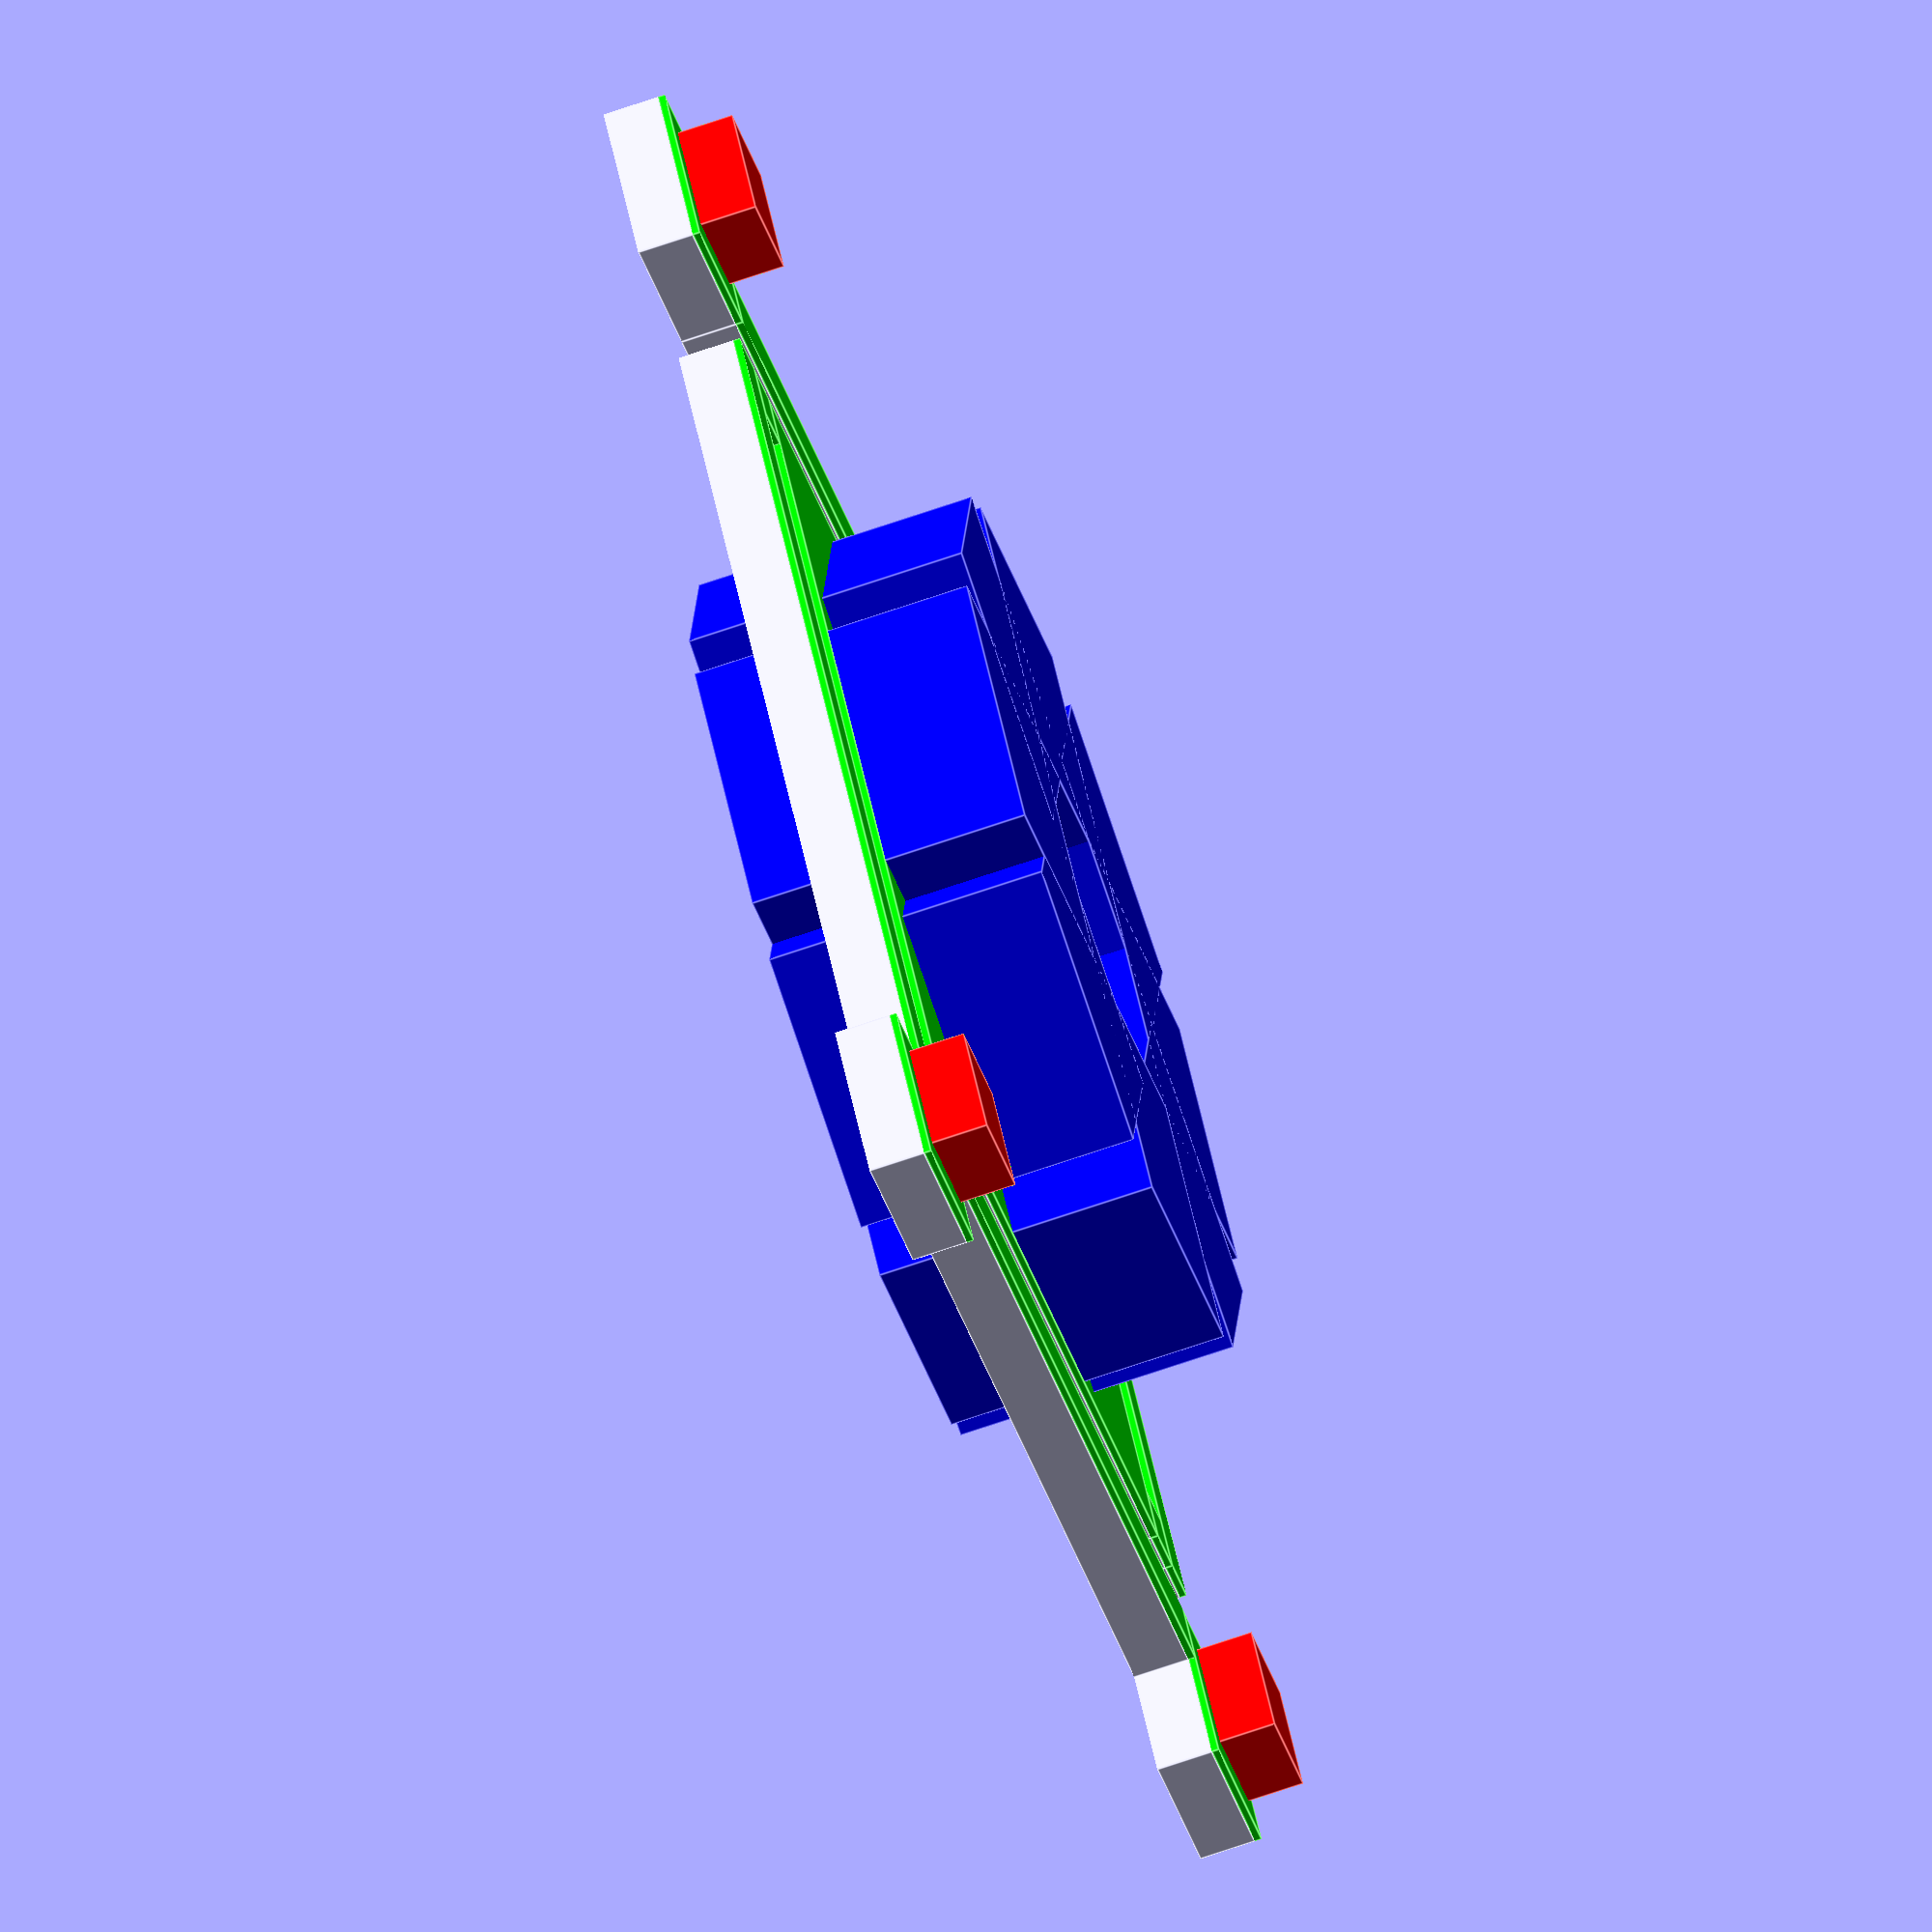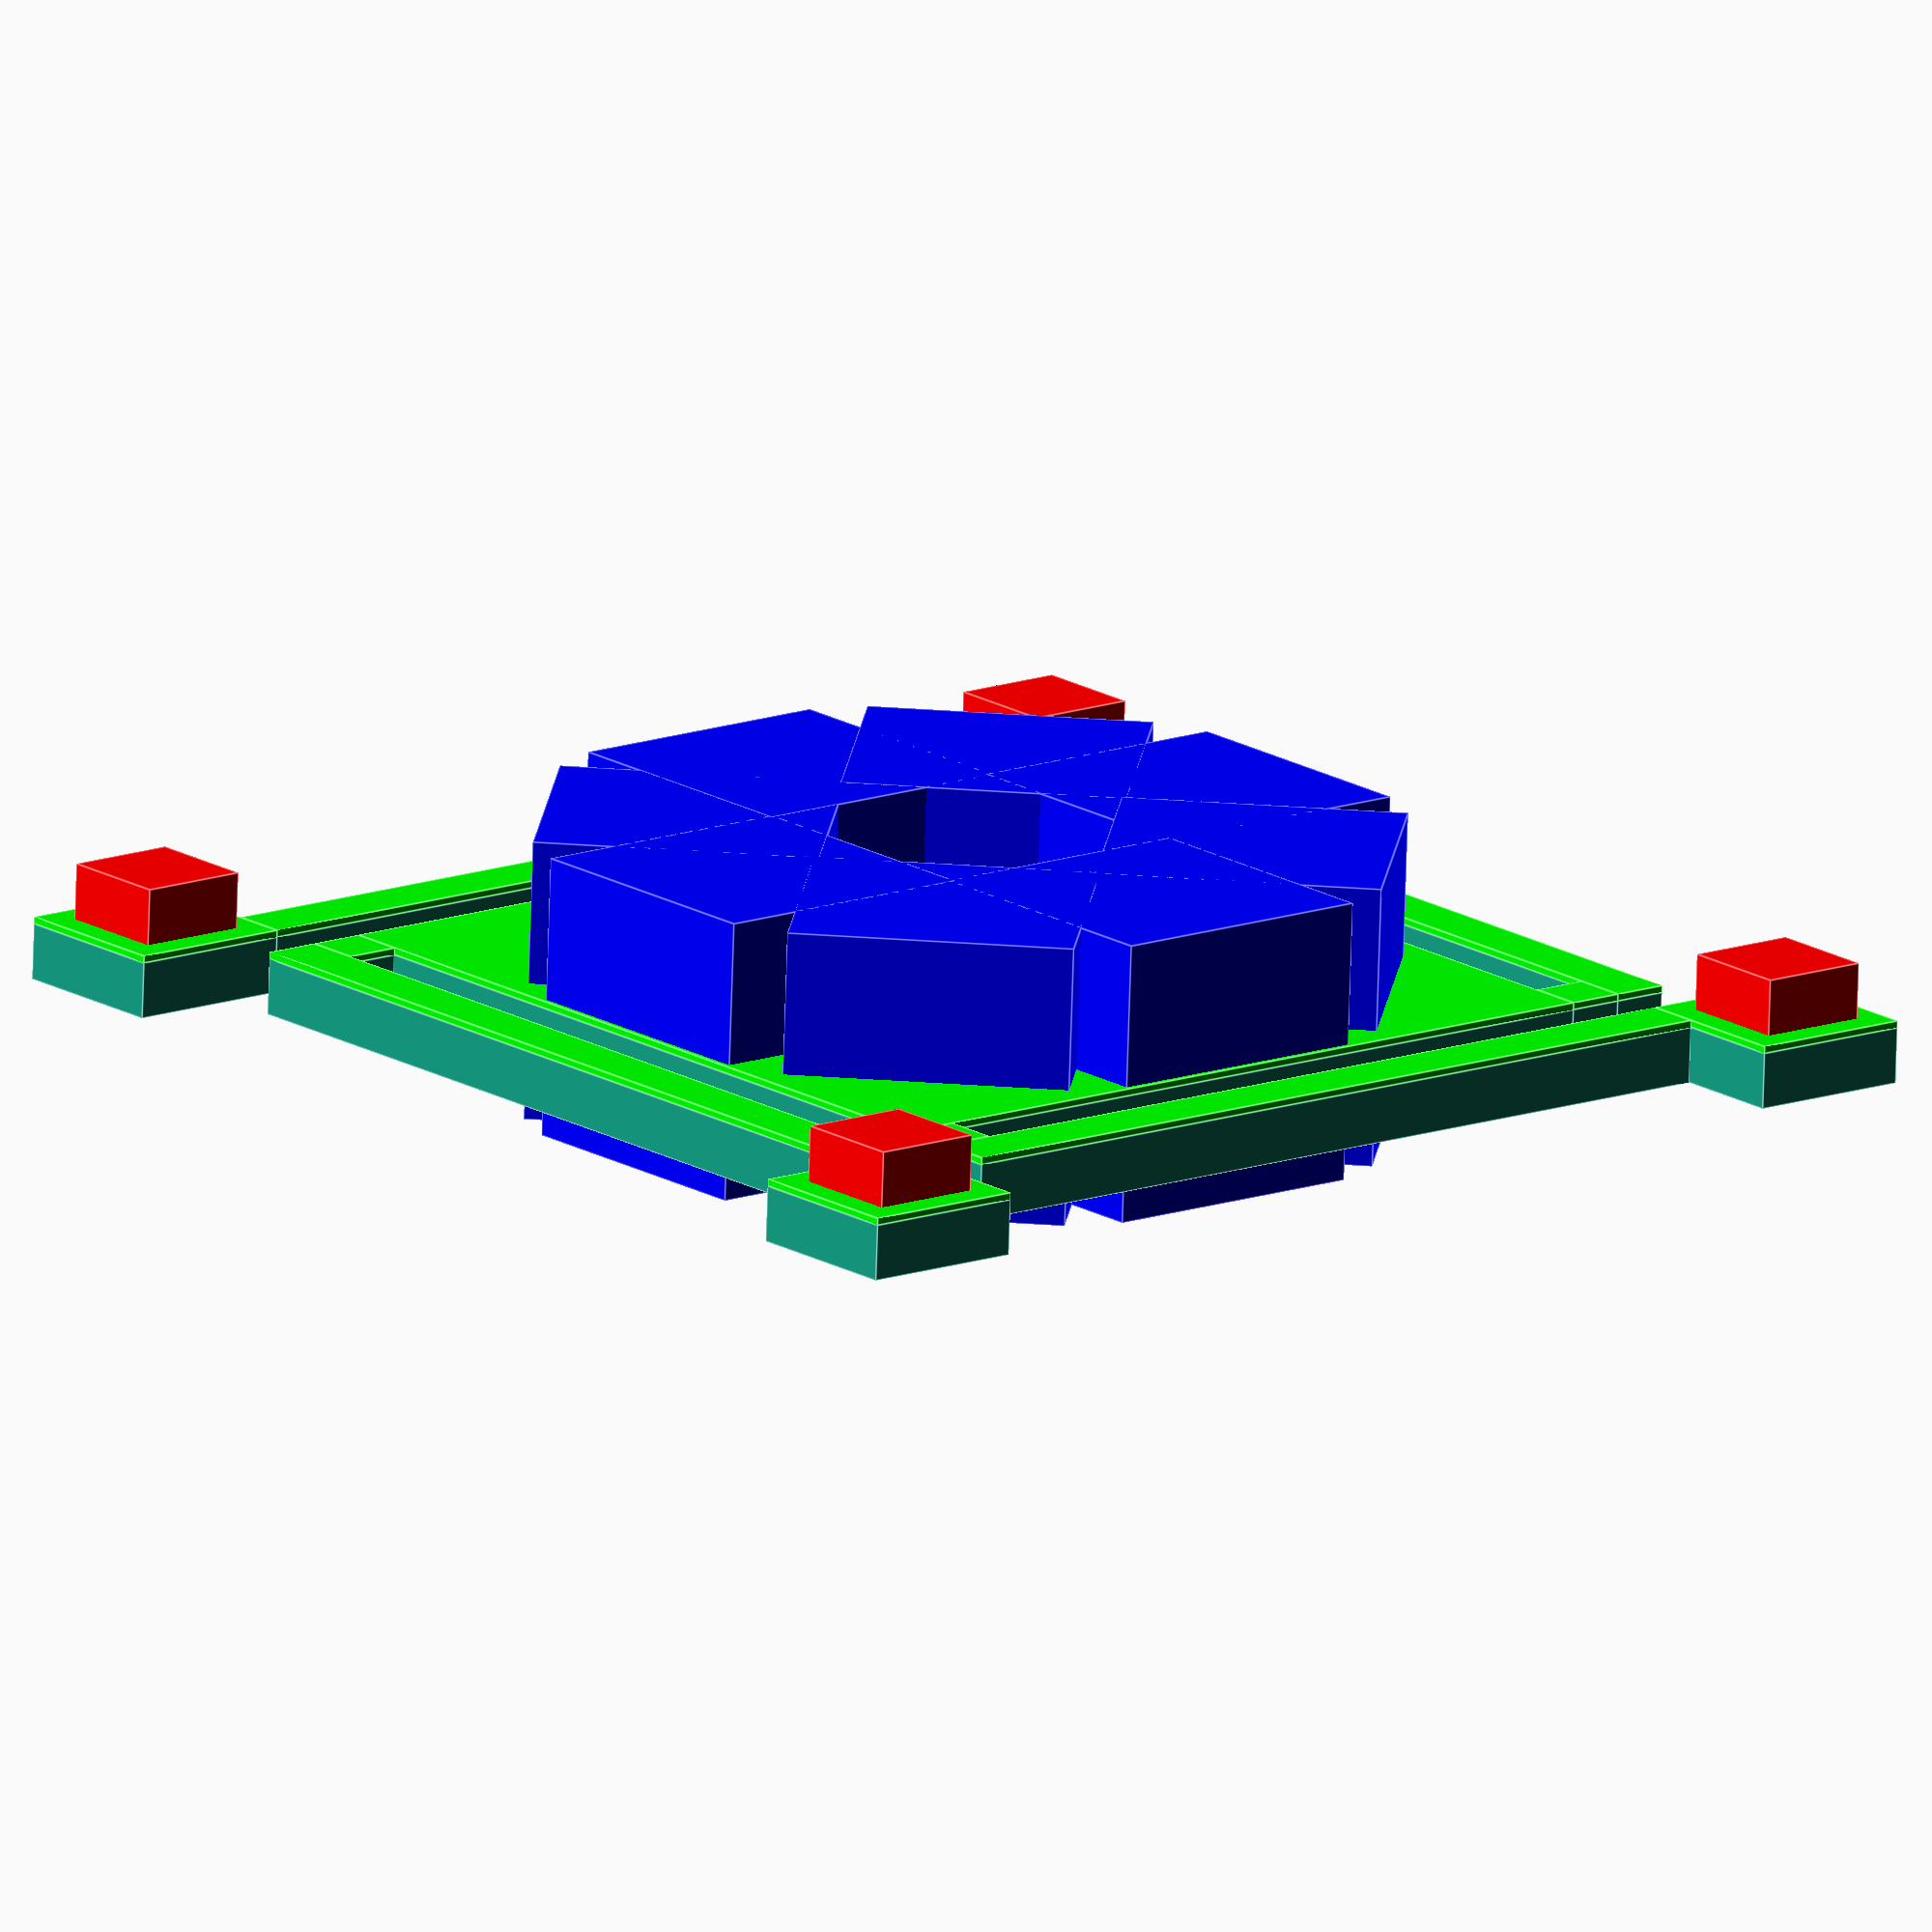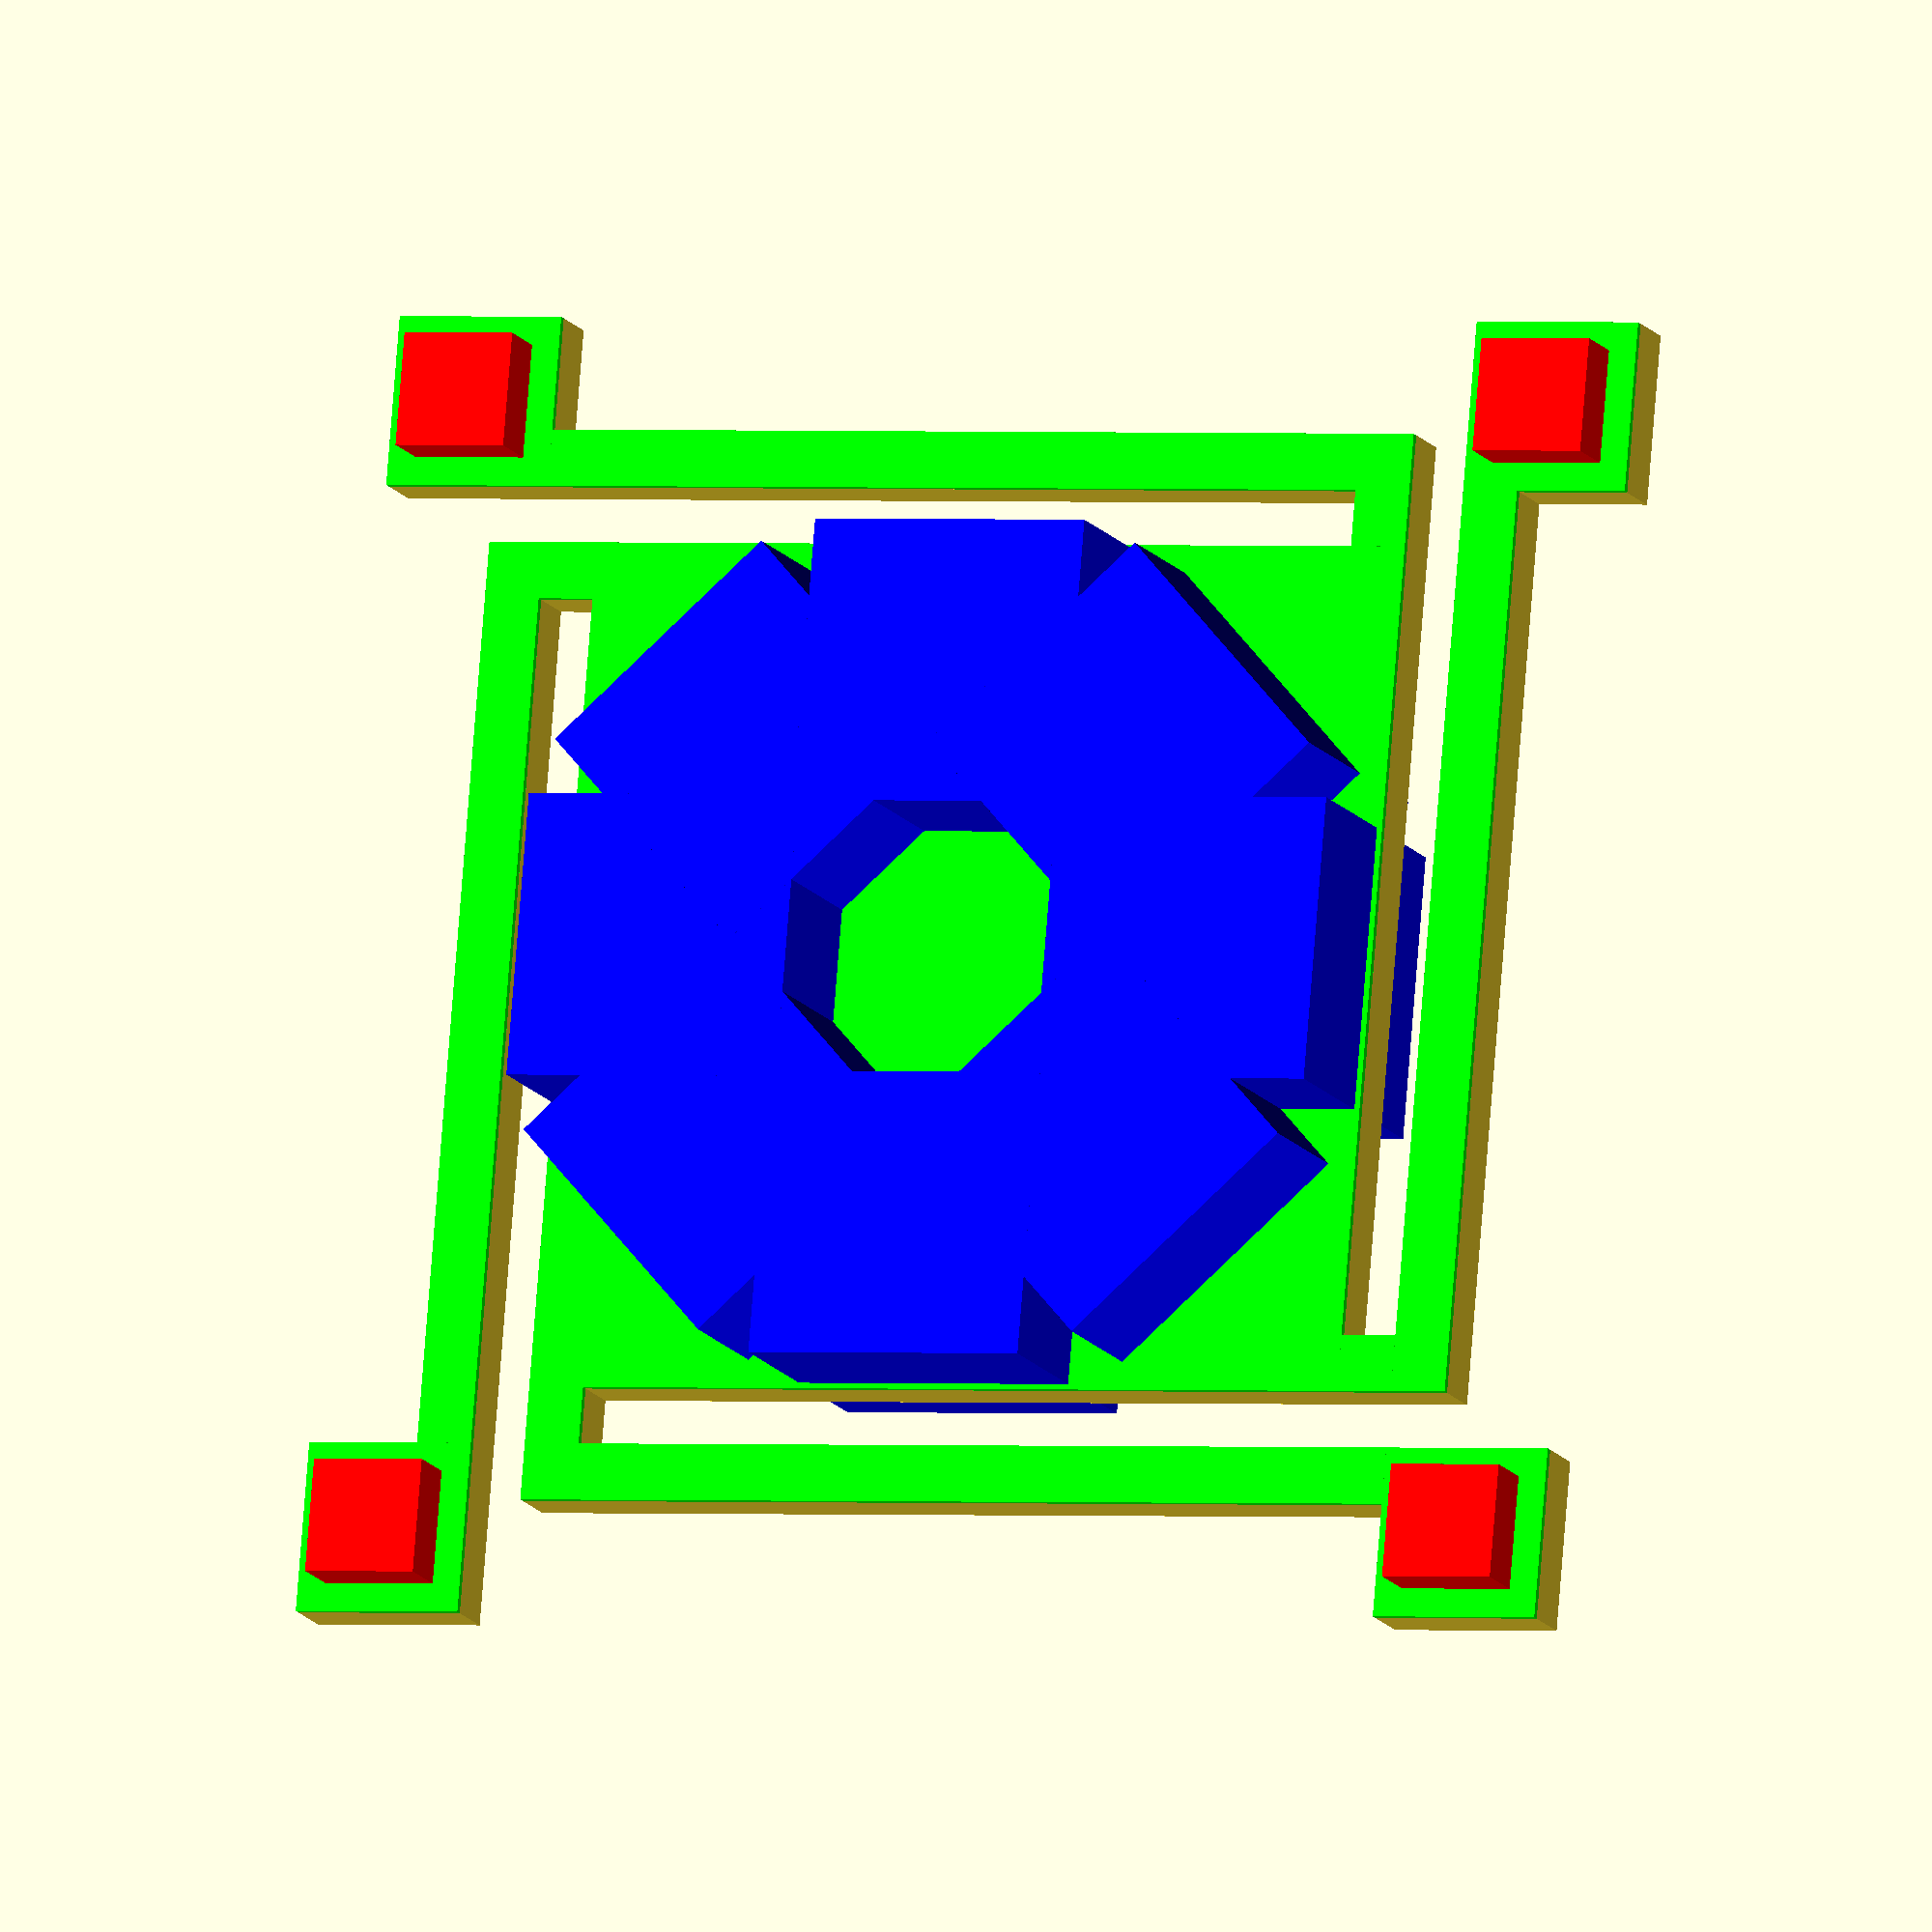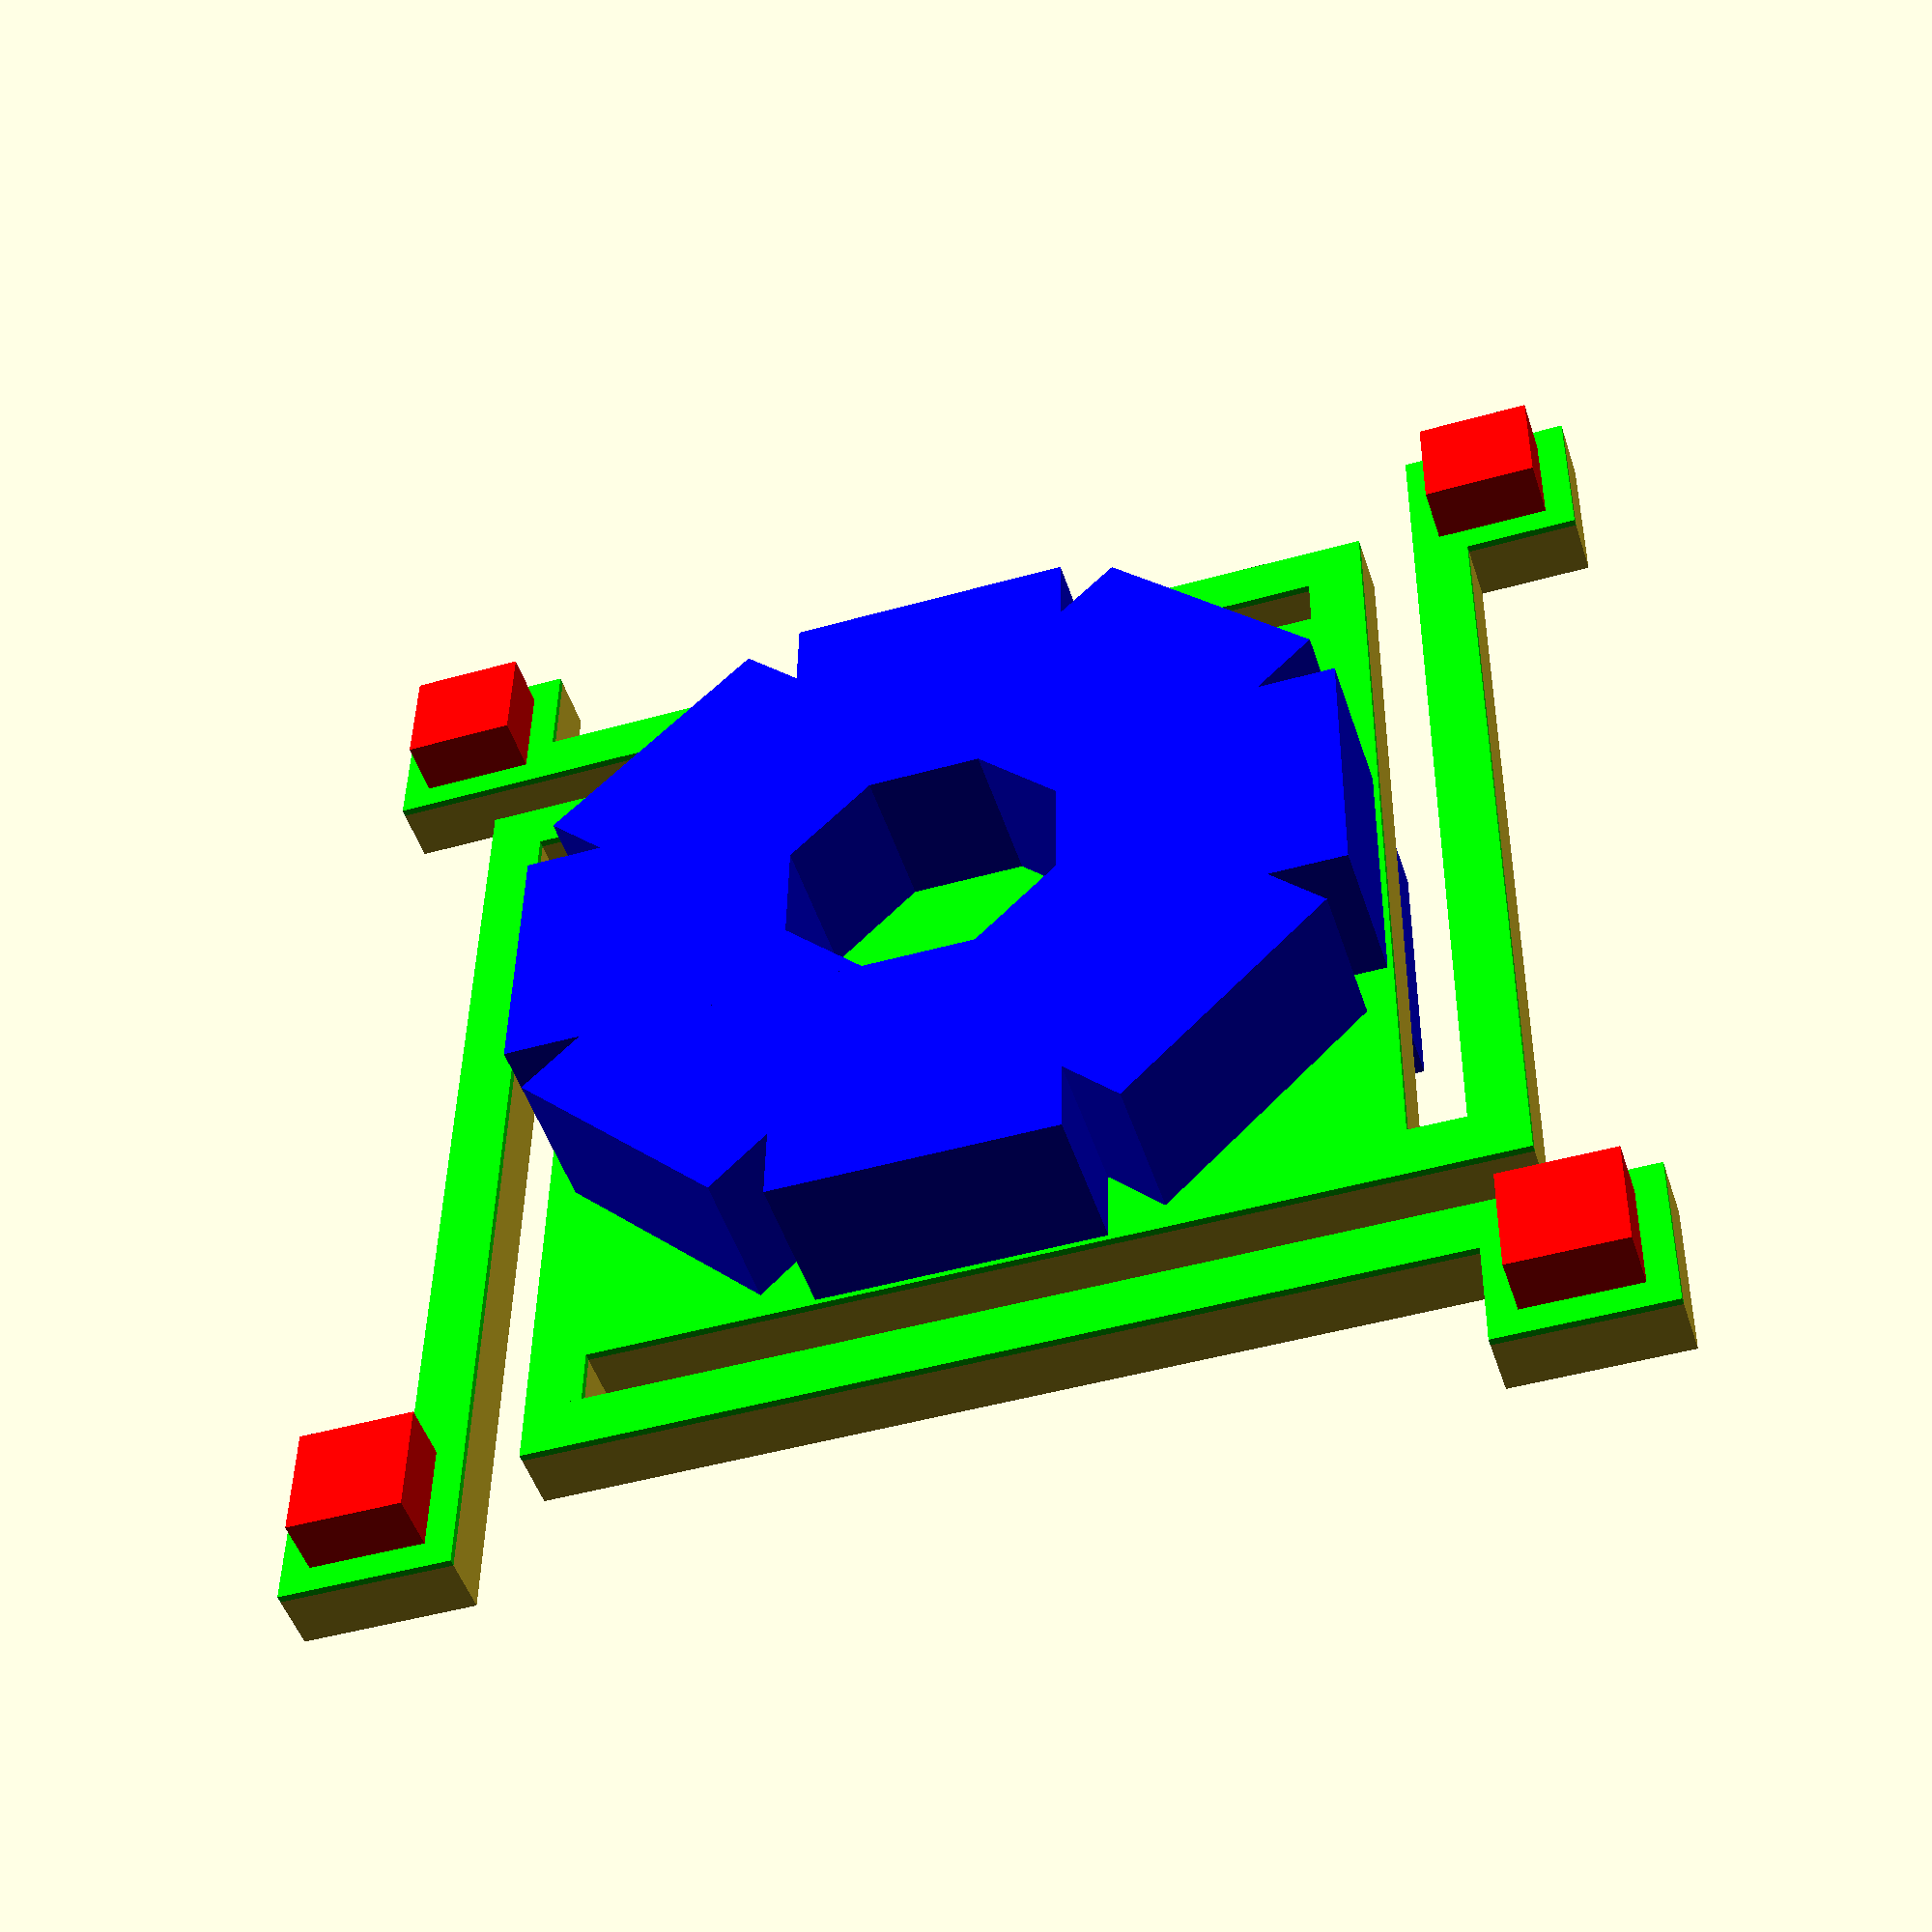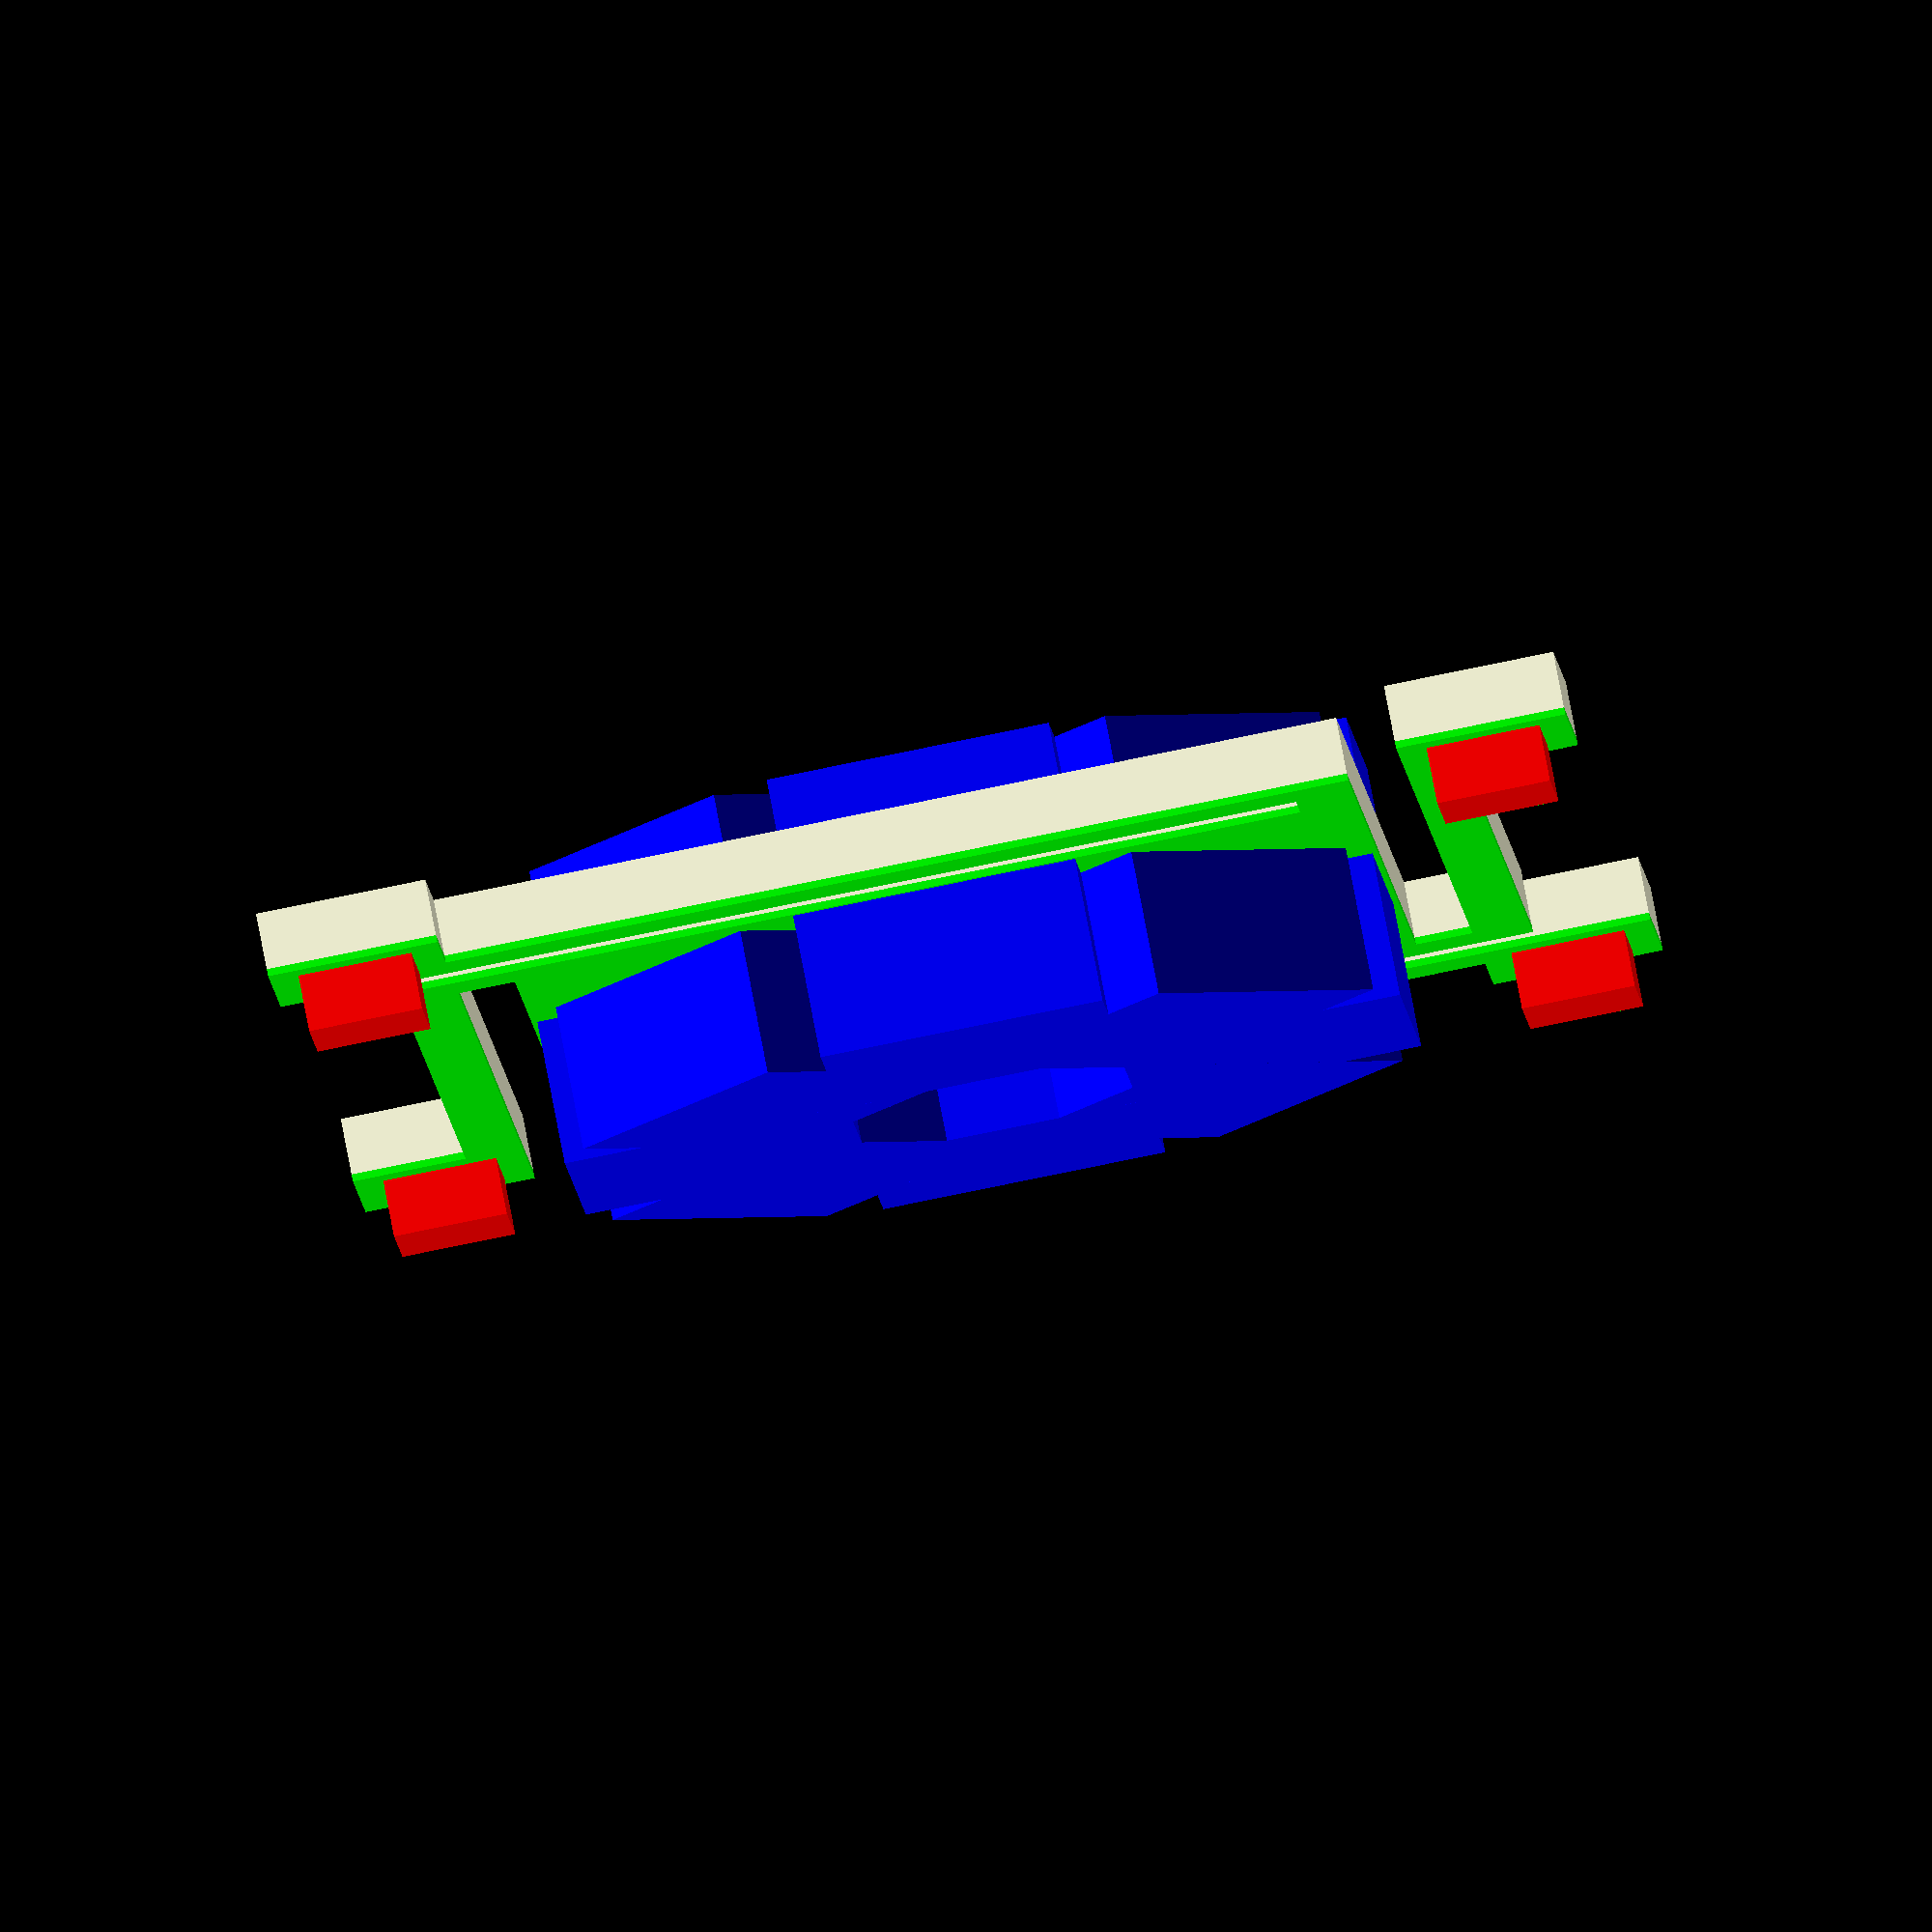
<openscad>
// Stanford NEM Relay CAD Model
// Author: Akash Levy

// RELAY PARAMETERS (lengths are in units of um)
g_act = 0.1;                // actuation gap: gap between c

t_poly = 0.2;               // thickness of poly-SiGe layer
L_plate = 3;                // side length of parallel plate

L_cant = L_plate;           // length of cantilever
W_cant = 0.2;               // width of cantilever
g_cant = W_cant;            // gap between plate and cantilever

L_via = 0.4;                // side length of via
L_anc = L_via + 0.2;        // side length of anchor attachment

circ_cont = 1;              // circular or grid contact mode
n_cont = 16;                // number of contacts
L_cont = 0.2;               // side length of contact
r_cont = 1;                 // radius of circle along which to place contacts
t_cont = 0.04;              // thickness of contact
t_chan = 0.02;              // thickness of channel

t_land = 0.1;               // thickness of landing contact

t_sp = 0.025;               // thickness of spacer

// RENDERING OPTIONS
poly_on = 1;
spacer_on = 1;
via_on = 1;
contact_on = 1;
channel_on = 1;
//landing_on = 1;
scale_factor = 1;
//scale_factor = 3/0.794; // for layout export

//projection() // for layout export
scale(scale_factor)
union () {
    // POLY LAYER AND VIA LAYER
    translate([0, 0, t_poly/2 + g_act + t_sp]) {
        // Plate
        if (poly_on)
        cube([L_plate, L_plate, t_poly], center=true);

        // Arms and attachments
        for(i=[0:3]) {
            rotate([0, 0, 90*i]) {
                // Cantilever
                if (poly_on)
                translate([L_cant/2 + g_cant + W_cant/2, -W_cant/2, 0])
                cube([W_cant, L_plate + W_cant, t_poly], center=true);
                
                // Cantilever attachment
                if (poly_on)
                translate([L_plate/2 + g_cant/2, L_plate/2 - W_cant/2, 0])
                cube([g_cant, W_cant, t_poly], center=true);
                
                // Anchors (attachments + vias)
                translate([L_plate/2 + g_cant + L_anc/2, -L_plate/2 - L_anc/2 - W_cant, 0]) {
                    // Attachments (anchors - vias)
                    if (poly_on)
                    difference() {
                        cube([L_anc, L_anc, t_poly], center=true);
                        translate([0, 0, -t_land/2 - g_act/2])
                        cube([L_via, L_via, t_poly + g_act + t_land + 0.1], center=true);
                    }
                        
                    // Vias
                    if (via_on)
                    color([1, 0, 0])
                    translate([0, 0, -t_land/2 - g_act/2 - t_sp/2])
                    cube([L_via, L_via, t_poly + g_act + t_land + t_sp], center=true);
                }
            }
        }
    }

    // INSULATING LAYER
    // TODO: use modules for insulating layer since same as poly layer pretty much
    if (spacer_on)
    color([0,1,0])
    translate([0, 0, g_act + t_sp/2]) {
        // Plate
        cube([L_plate, L_plate, t_sp], center=true);

        // Arms and attachments
        for(i=[0:3]) {
            rotate([0, 0, 90*i]) {
                // Cantilever
                translate([L_plate/2 + g_cant + W_cant/2, -W_cant/2, 0])
                cube([W_cant, L_plate + W_cant, t_sp], center=true);
                
                // Cantilever attachment
                translate([L_plate/2 + g_cant/2, L_plate/2 - W_cant/2, 0])
                cube([g_cant, W_cant, t_sp], center=true);
                
                // Anchors (attachments + vias)
                translate([L_plate/2 + g_cant + L_anc/2, -L_plate/2 - L_anc/2 - W_cant, 0]) {
                    // Attachments (anchors - vias)
                    difference() {
                        cube([L_anc, L_anc, t_sp], center=true);
                        translate([0, 0, -t_land/2 - g_act/2])
                        cube([L_via, L_via, t_poly + g_act + t_land + 0.1], center=true);
                    }
                }
            }
        }
    }

    // CONTACT LAYER
    if (contact_on)
    for(i=[1:n_cont]) {
        translate([r_cont * cos(360*(i-0.5)/n_cont), r_cont * sin(360*(i-0.5)/n_cont), g_act - t_cont/2])
        color([0.5, 0, 0.5])
        cube([L_cont, L_cont, t_cont], center=true);
    }
    
    // CHANNEL LAYER
    if (channel_on)
    for(i=[1:n_cont/2]) {
        rotate(360*i/n_cont*2)
        translate([r_cont*cos(180/n_cont), 0, g_act-t_chan/2])
        color([0, 0, 1])
        cube([L_cont,                                                                                                                                            , t_chan], center=true);
    }
    
    // LANDING LAYER
    if (landing_on)
    color([0.5, 0.5, 0.5])
    for(i=[1:n_cont]) {
        translate([r_cont * cos(360*(i-0.5)/n_cont), r_cont * sin(360*(i-0.5)/n_cont), 0])
        cube([L_cont, L_cont, t_land], center=true);
    }
}
</openscad>
<views>
elev=72.8 azim=308.8 roll=108.7 proj=o view=edges
elev=254.3 azim=309.6 roll=1.8 proj=o view=edges
elev=12.9 azim=85.2 roll=200.2 proj=o view=solid
elev=229.2 azim=269.2 roll=342.1 proj=p view=solid
elev=101.1 azim=94.3 roll=10.8 proj=o view=wireframe
</views>
